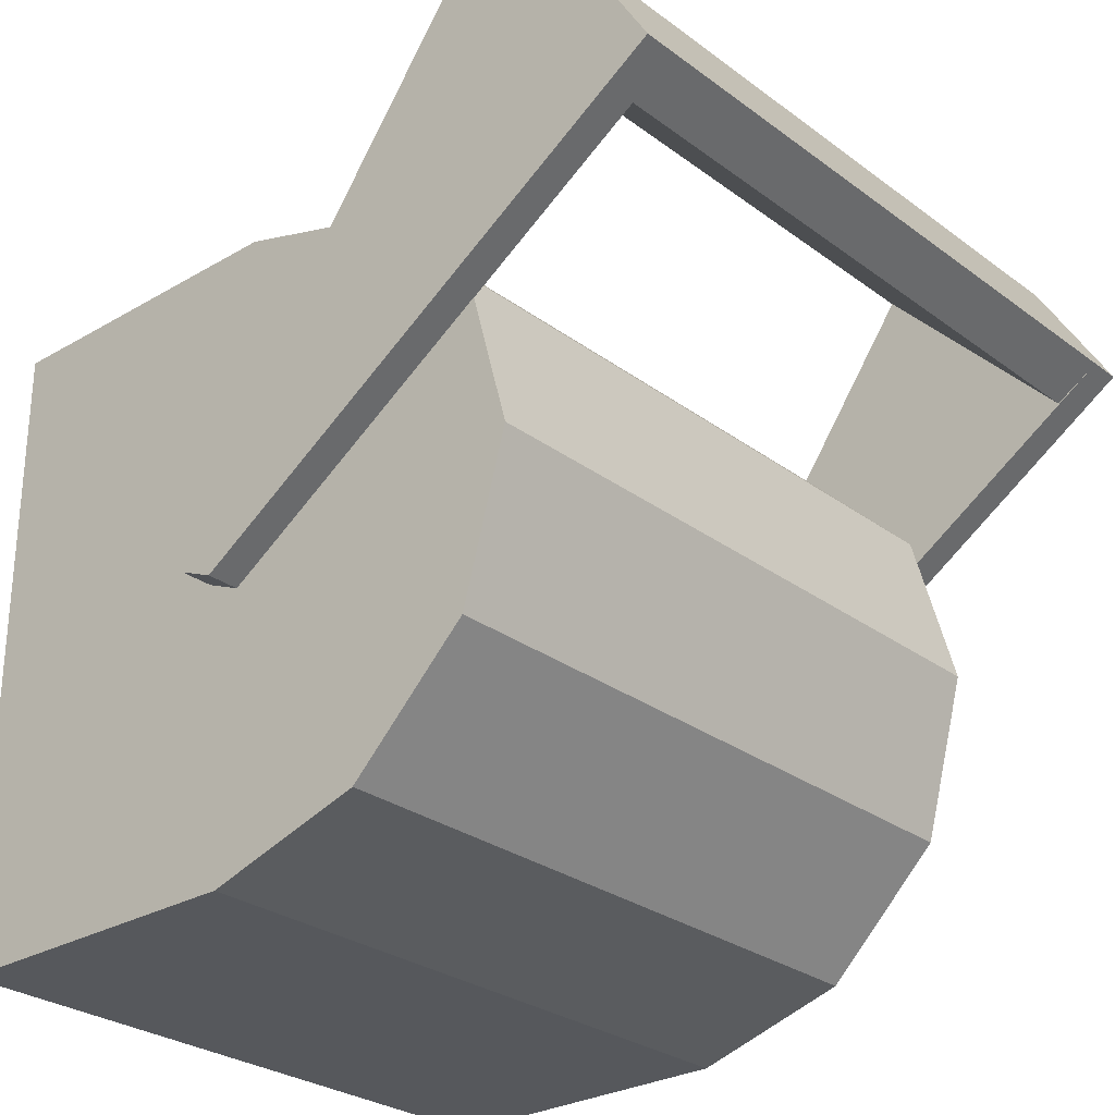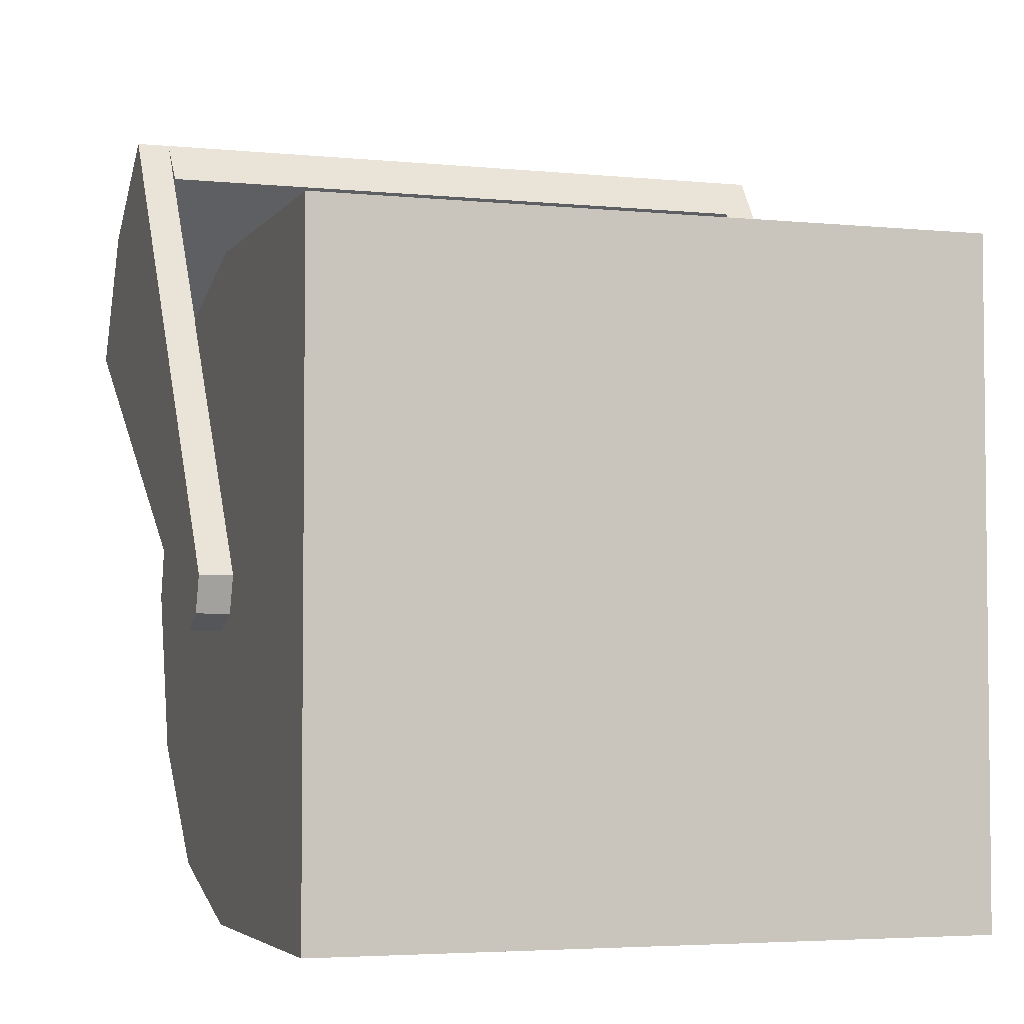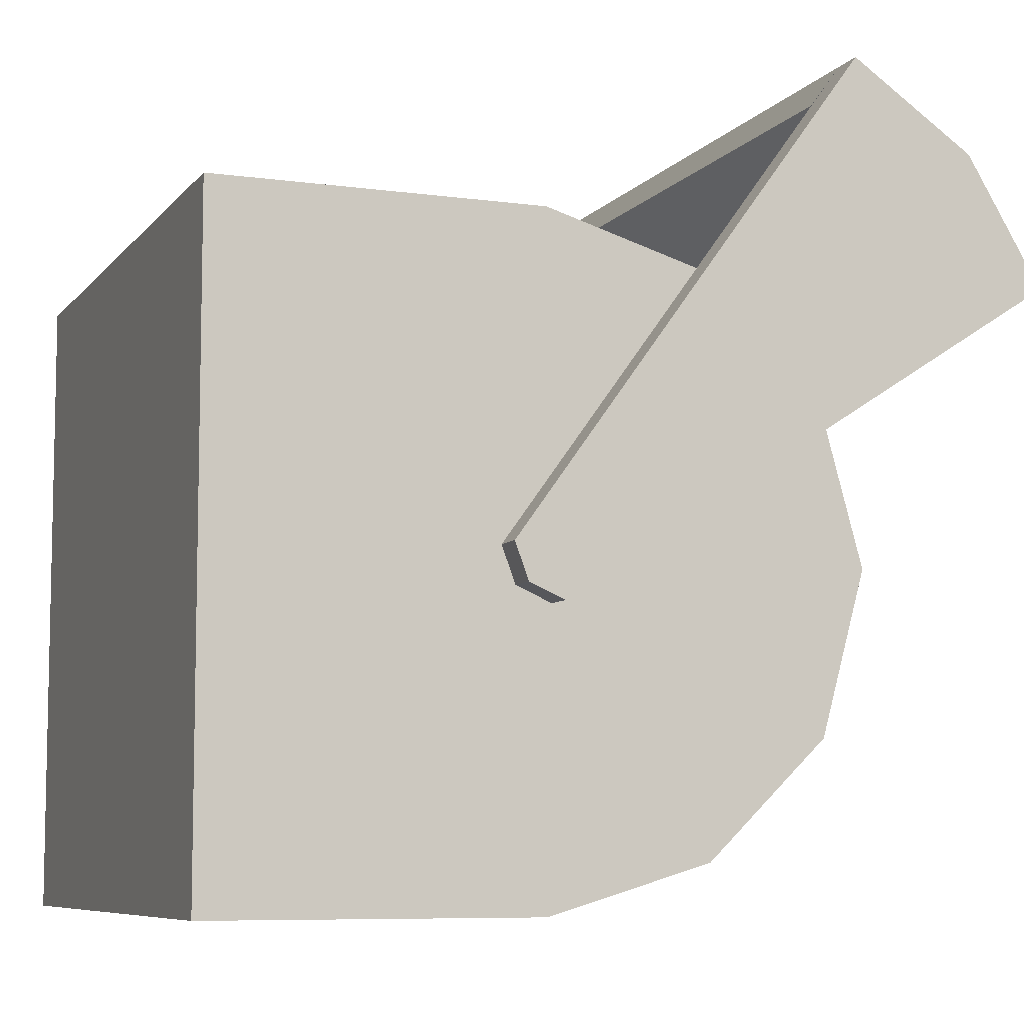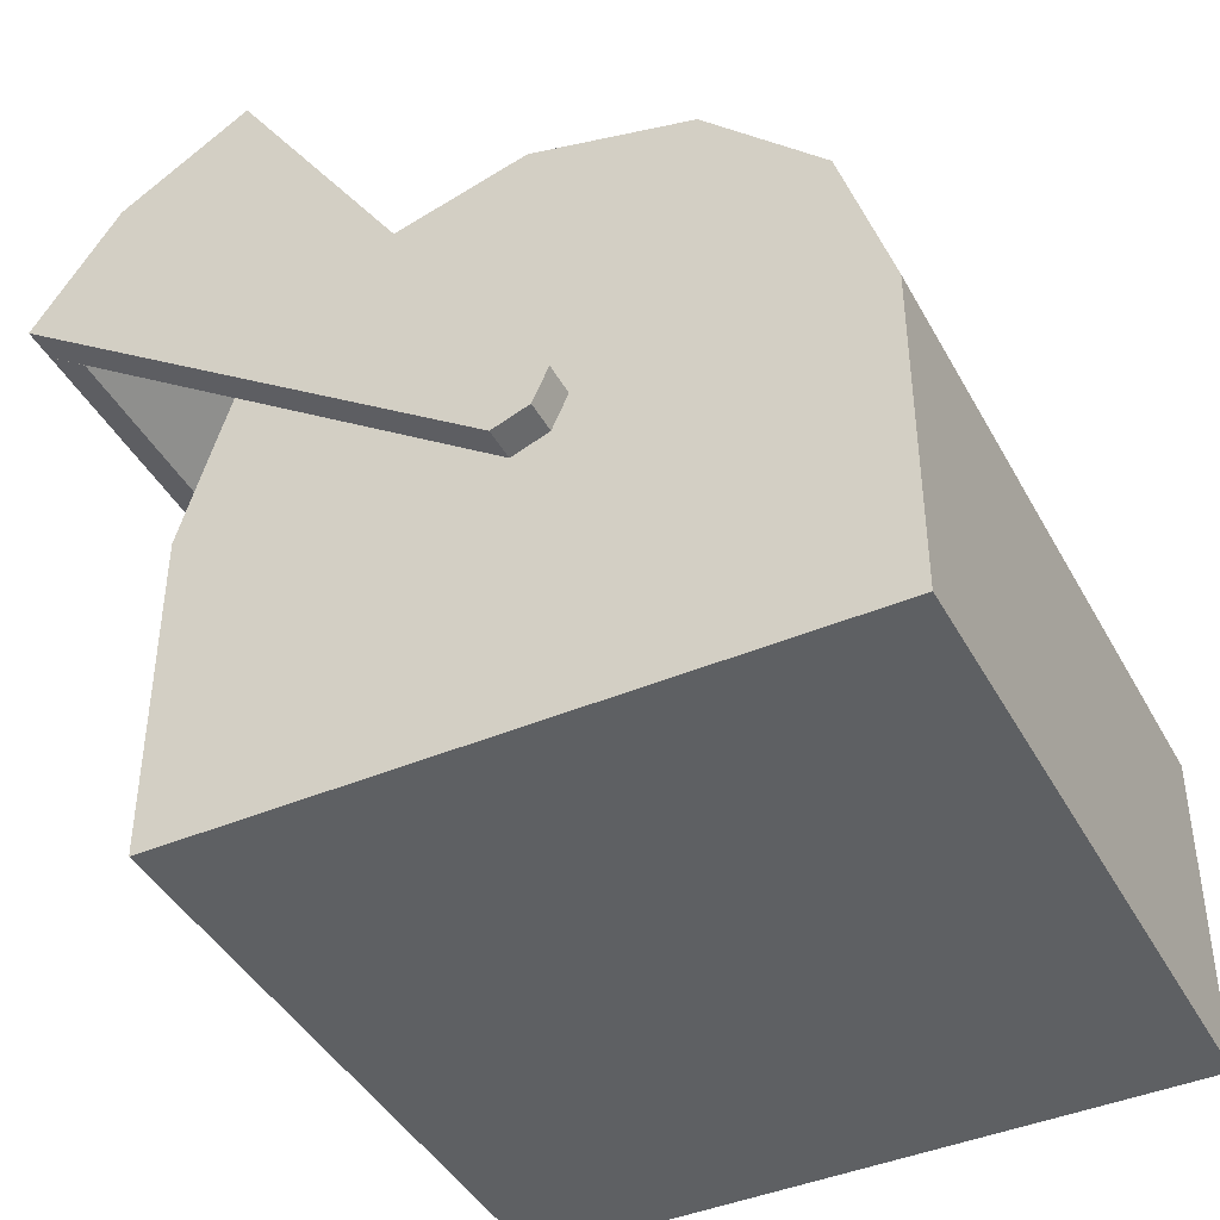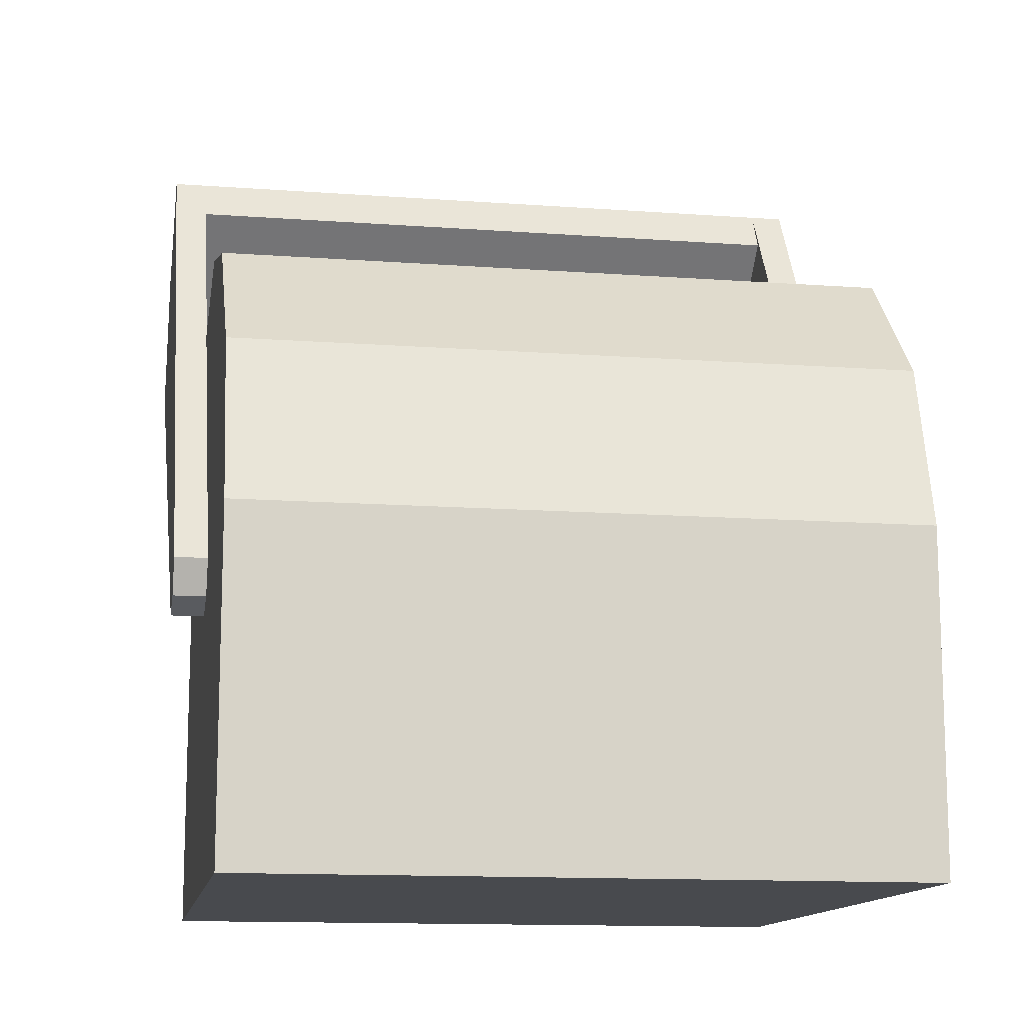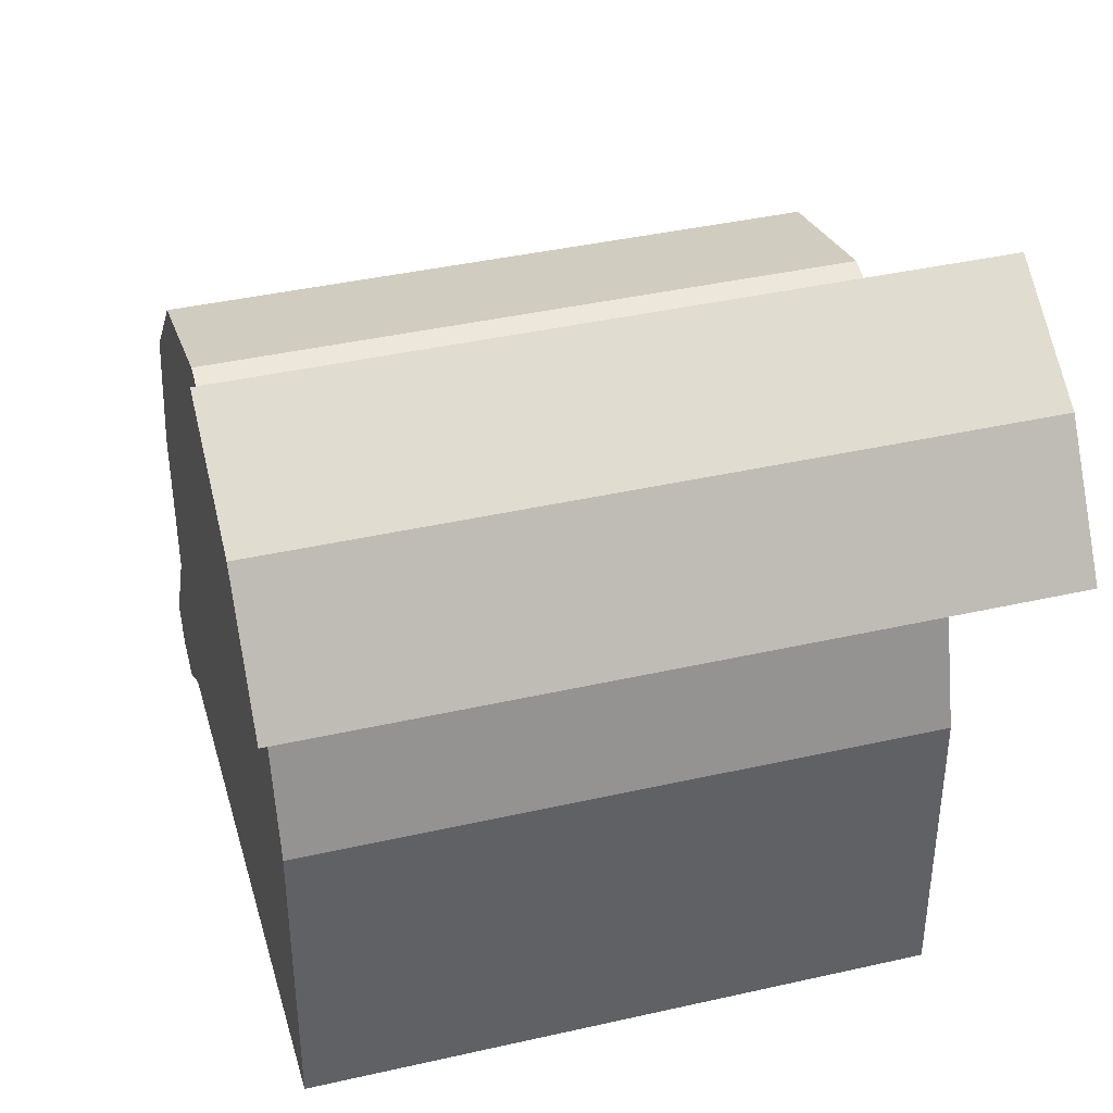
<metadata>
{"format":"obj","ext":"obj","renderer":"f3d","projection":"perspective","resolution":1024,"background":"white","views":[{"elev":-27.9,"azim":131.7,"up":"+Z"},{"elev":-4.0,"azim":-18.4,"up":"+Z"},{"elev":-7.6,"azim":68.7,"up":"+Z"},{"elev":-42.5,"azim":116.8,"up":"+Y"},{"elev":-12.9,"azim":170.3,"up":"+Y"},{"elev":40.2,"azim":-15.6,"up":"+Y"}]}
</metadata>
<code>
o Plane.001
v 0.2203 -0.297 -0.02688
v 0.2202 0.01409 0.1729
v 0.1998 -0.297 -0.02688
v 0.1998 0.01409 0.1729
v 0.2203 -0.3189 -0.01739
v 0.2203 -0.3271 0.005015
v 0.2202 -0.03339 0.252
v 0.2202 -0.1096 0.304
v 0.1998 -0.03339 0.252
v 0.1998 -0.3189 -0.01739
v 0.1998 -0.3271 0.005014
v 0.1998 -0.1096 0.304
v -0.2203 -0.297 -0.0269
v -0.2203 0.01409 0.1729
v -0.1998 -0.297 -0.0269
v -0.1998 0.01409 0.1729
v -0.2203 -0.3189 -0.0174
v -0.2203 -0.3271 0.004998
v -0.2203 -0.03339 0.252
v -0.2203 -0.1096 0.304
v -0.1998 -0.03339 0.252
v -0.1998 -0.3189 -0.0174
v -0.1998 -0.3271 0.004999
v -0.1998 -0.1096 0.304
v 0.1998 -0.01338 0.1552
v 0.1998 -0.1289 0.2778
v -0.1987 -0.01338 0.1552
v -0.1987 -0.1289 0.2777
v 0.1998 0.01409 0.1729
v -0.1998 0.01409 0.1729
v 0.1998 -0.03339 0.252
v -0.1998 -0.03339 0.252
v -0.1998 -0.1096 0.304
v 0.1998 -0.1096 0.304
f 5 7 2 1
f 10 3 4 9
f 1 2 4 3
f 2 7 9 4
f 5 1 3 10
f 5 6 8 7
f 10 9 12 11
f 6 11 12 8
f 8 12 9 7
f 5 10 11 6
f 17 13 14 19
f 22 21 16 15
f 13 15 16 14
f 14 16 21 19
f 17 22 15 13
f 17 19 20 18
f 22 23 24 21
f 18 20 24 23
f 20 19 21 24
f 17 18 23 22
f 26 25 27 28
f 27 25 29 30
f 32 31 34 33
f 29 31 32 30
f 28 33 34 26
f 7 9 10 5
f 19 17 22 21
f 31 29 9
f 30 32 16
o Plane
v 0.2 -0.5 -0.2
v 0.2 -0.3 -0.2
v 0.2 -0.2009 -0.1705
v 0.2 -0.1274 -0.09928
v -0.2 -0.5 -0.2
v -0.2 -0.3 -0.2
v -0.2 -0.2009 -0.1706
v -0.2 -0.1274 -0.0993
v 0.2 -0.5 0.2
v 0.2 -0.3 0.2
v 0.2 -0.5 8e-06
v 0.2 -0.1 8e-06
v 0.2 -0.3 8e-06
v 0.2 -0.2009 0.1706
v 0.2 -0.1274 0.0993
v -0.2 -0.5 0.2
v -0.2 -0.3 0.2
v -0.2 -0.5 -8e-06
v -0.2 -0.1 -8e-06
v -0.2 -0.3 -8e-06
v -0.2 -0.2009 0.1705
v -0.2 -0.1274 0.09928
f 47 38 46
f 37 47 45 35 36
f 47 37 38
f 54 53 42
f 41 40 39 52 54
f 54 42 41
f 47 46 49
f 48 44 43 45 47
f 47 49 48
f 54 56 53
f 55 54 52 50 51
f 54 55 56
f 36 35 39 40
f 37 36 40 41
f 37 41 42 38
f 38 42 53 46
f 44 51 50 43
f 48 55 51 44
f 48 49 56 55
f 49 46 53 56
f 43 50 52 45
f 35 45 52 39

</code>
